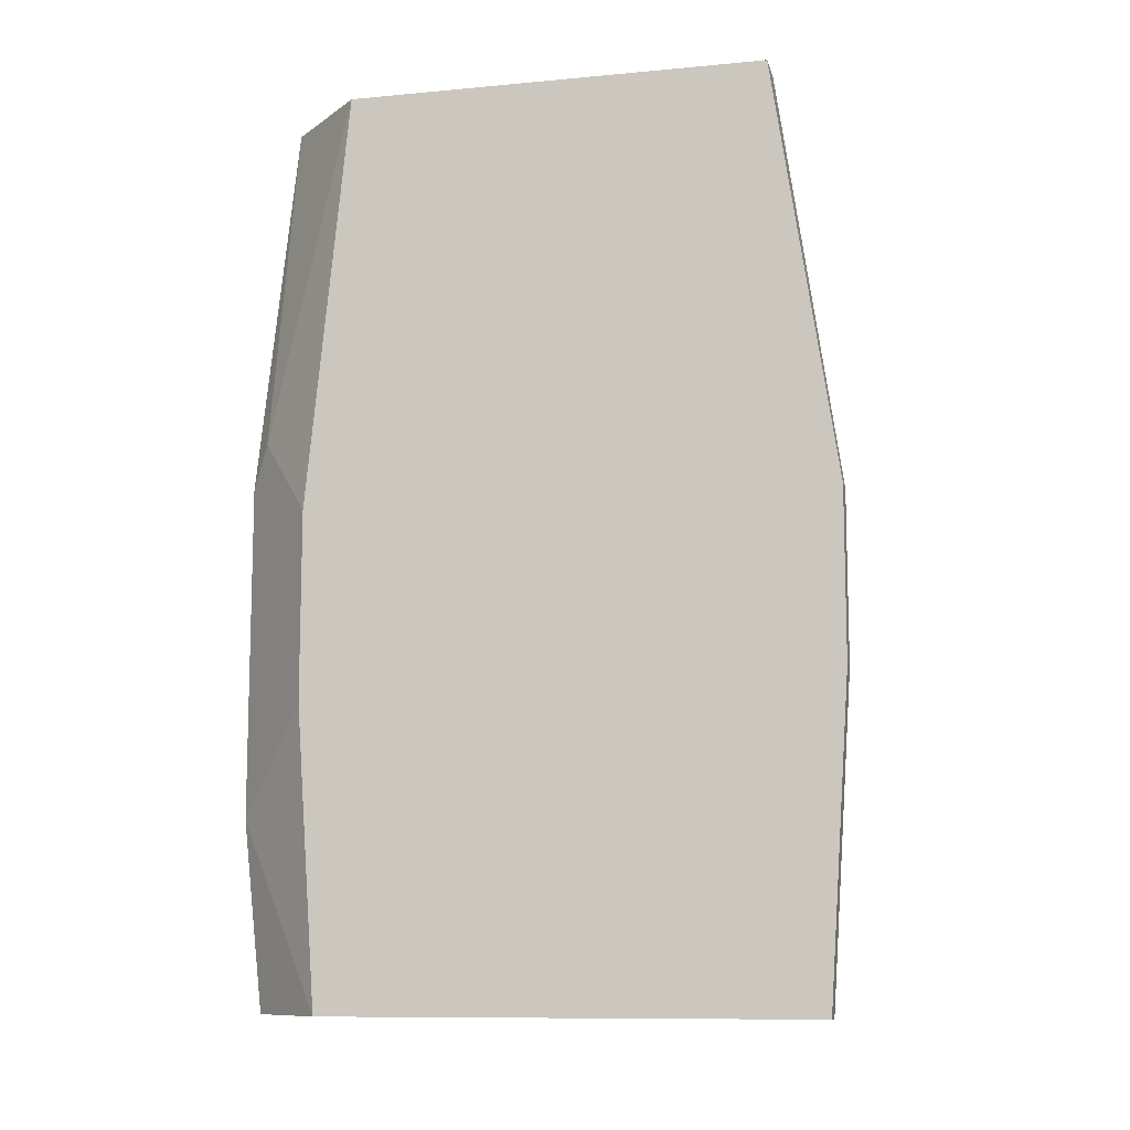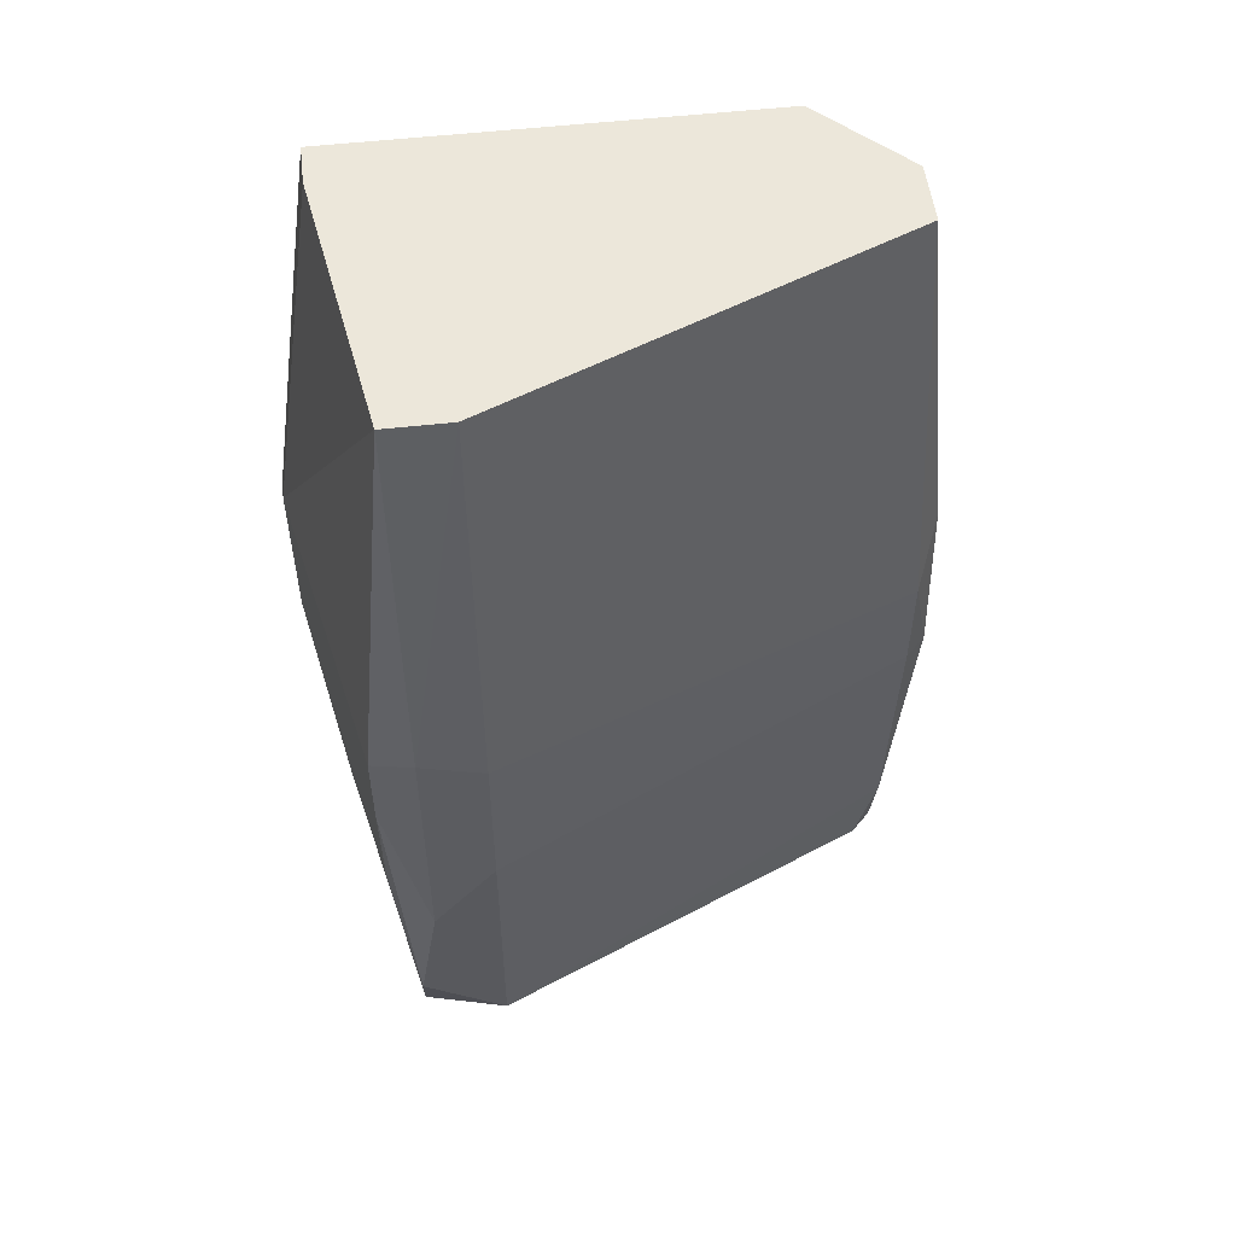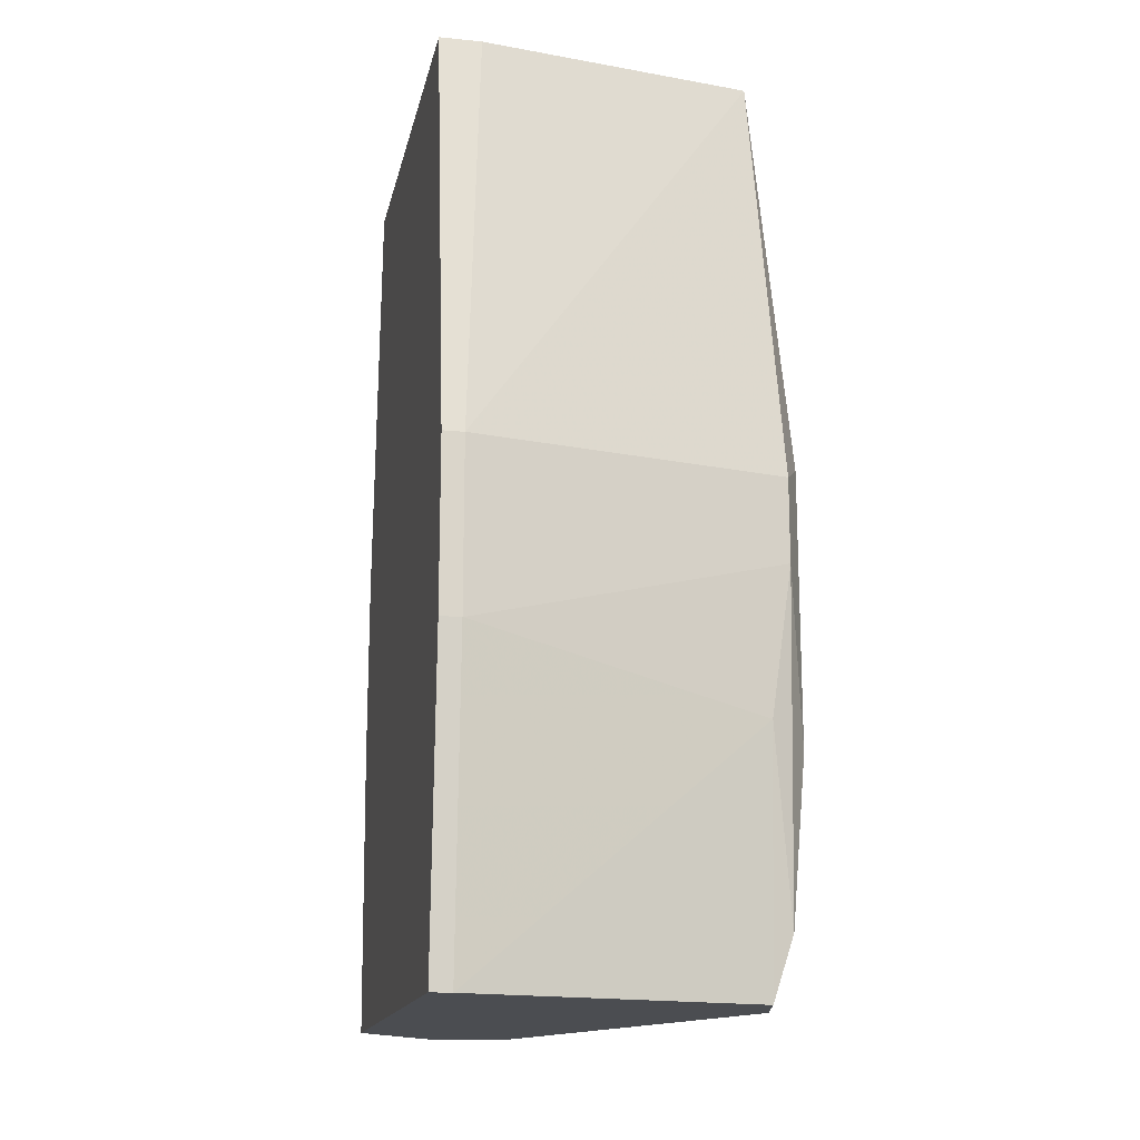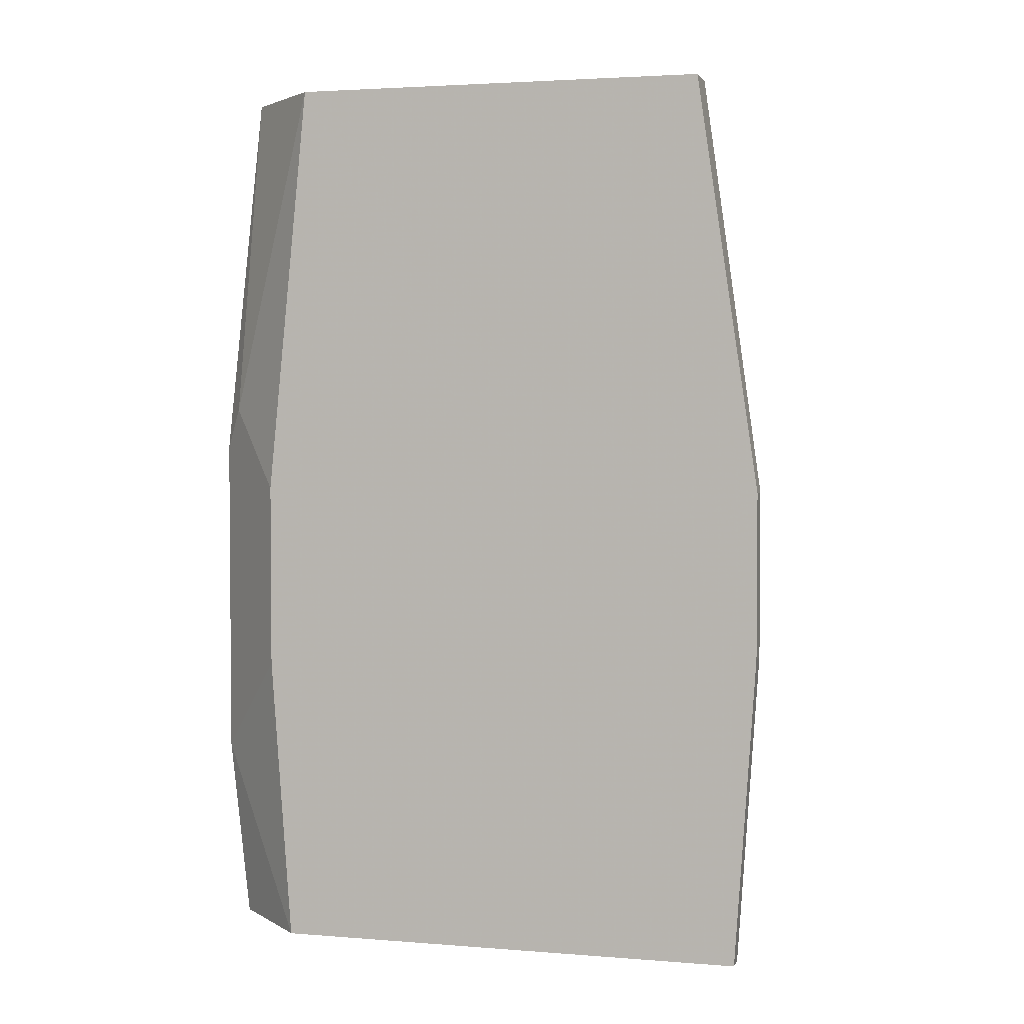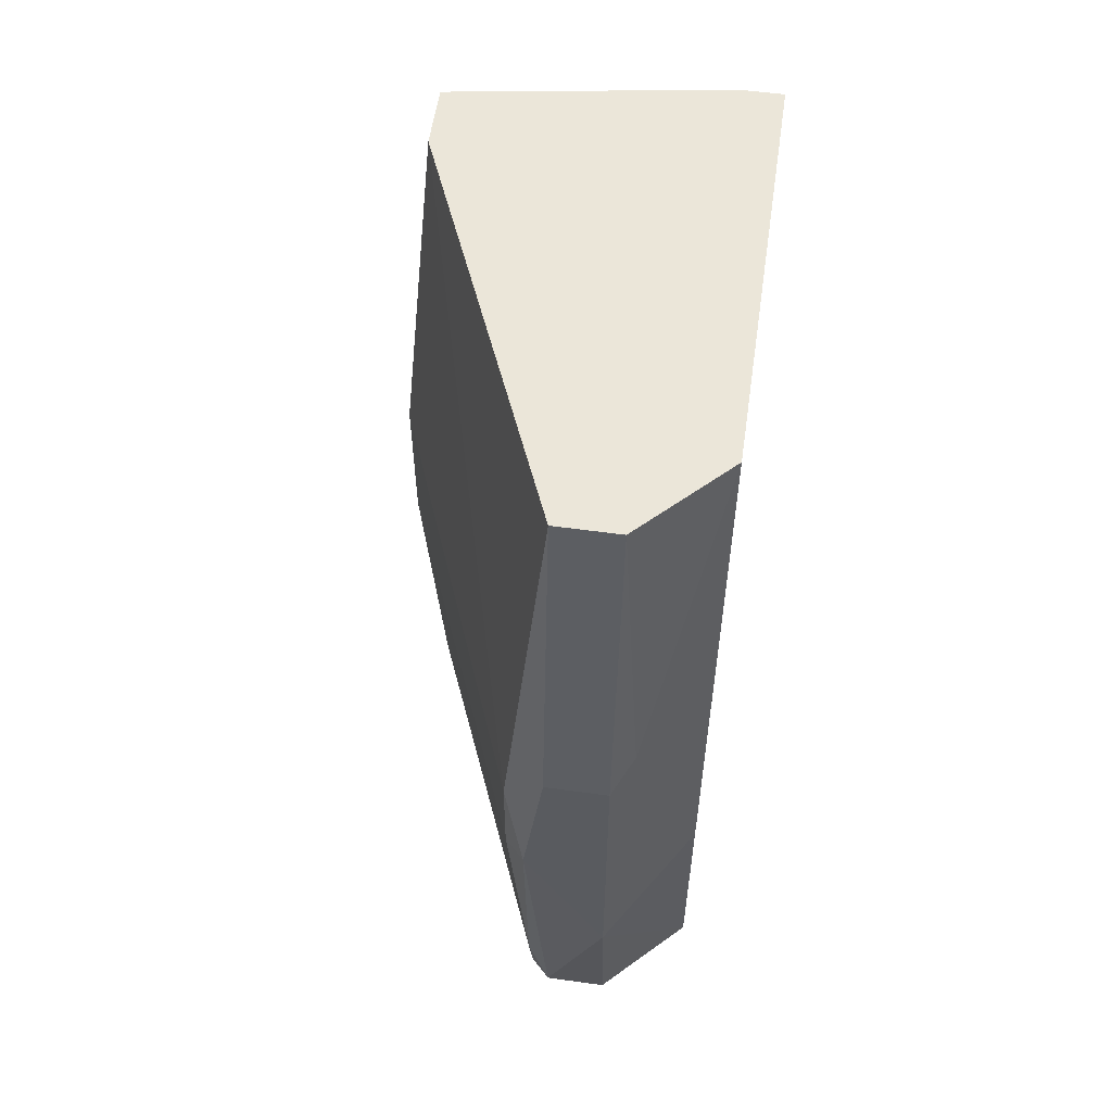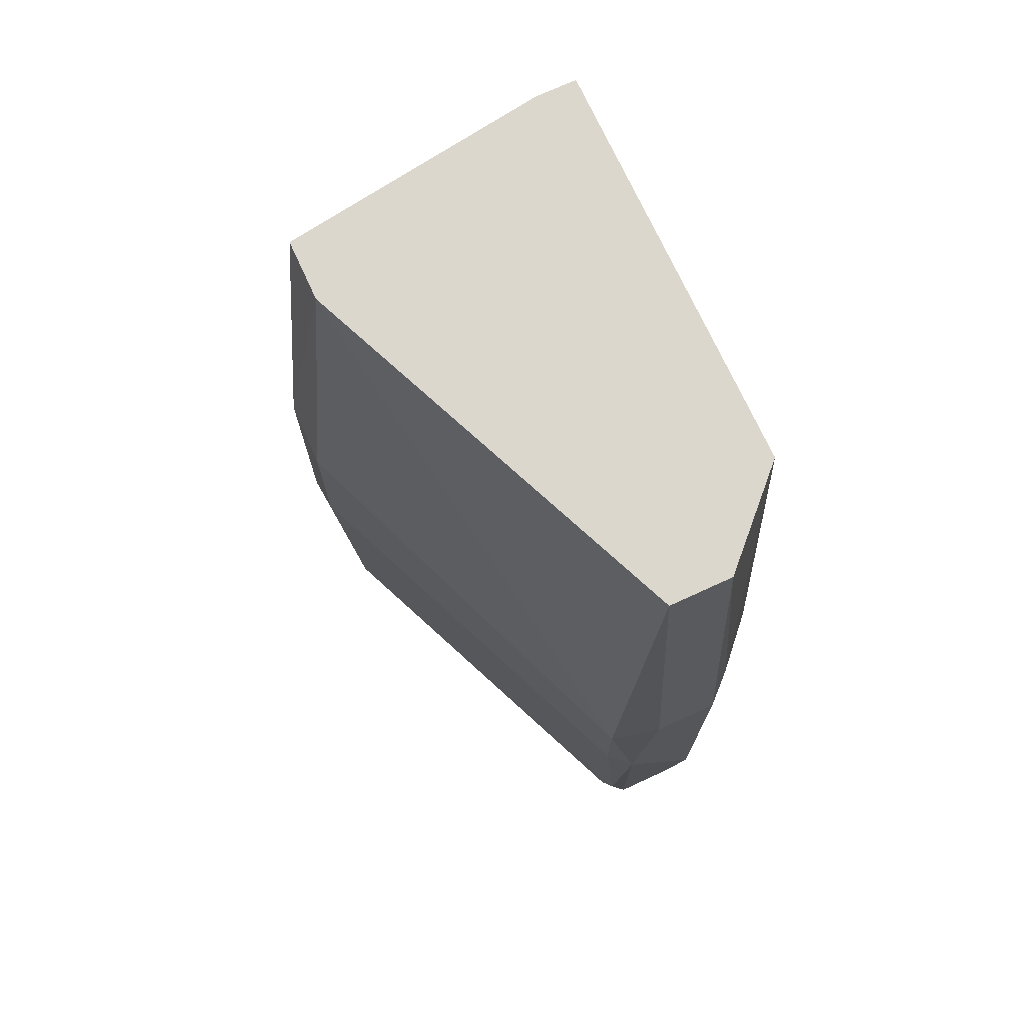
<metadata>
{"format":"obj","ext":"obj","renderer":"f3d","projection":"perspective","resolution":1024,"background":"white","views":[{"elev":-10.5,"azim":-76.8,"up":"+Z"},{"elev":53.5,"azim":83.1,"up":"+Z"},{"elev":-16.0,"azim":-11.8,"up":"+Z"},{"elev":2.9,"azim":-74.7,"up":"+Z"},{"elev":57.0,"azim":-171.8,"up":"+Z"},{"elev":72.9,"azim":155.3,"up":"+Z"}]}
</metadata>
<code>
v 0.01373 -0.00769 -0.009003
v 0.01373 -0.00769 -0.01241
v 0.01373 -0.003413 -0.02867
v 0.01373 -0.006833 -0.0261
v 0.01287 -0.00769 -0.01841
v 0.01287 -0.005979 0.008105
v 0.01287 -0.003413 0.008105
v 0.01287 -0.006833 -0.02867
v 0.006887 0.01454 -0.01413
v 0.006887 0.01369 -0.02524
v 0.006887 0.01283 -0.02867
v 0.01458 -0.005979 -0.01926
v 0.01458 -0.005979 -0.00815
v 0.01458 -0.003413 -0.009003
v 0.01458 -0.003413 -0.01584
v 0.00261 0.01369 -0.00558
v 0.001755 -0.00769 0.008105
v 0.0009 -0.009399 -0.02867
v 0.0009 -0.01026 -0.009003
v 0.0009 -0.01026 -0.01584
v 4.5e-05 -0.00769 0.008105
v 4.5e-05 0.01112 -0.009003
v 4.5e-05 0.01112 -0.01669
v 4.5e-05 -0.009399 -0.02867
v 4.5e-05 0.01027 -0.02867
v 4.5e-05 0.009412 0.008105
v 4.5e-05 -0.01026 -0.009003
v 4.5e-05 -0.01026 -0.01584
v 0.007741 0.01369 -0.00986
v 0.007741 0.01369 -0.01413
v 0.006031 0.01454 -0.007293
v 0.006031 0.01369 -0.02867
v 0.006031 0.01283 0.008105
v 0.003466 0.01454 -0.007293
v 0.003466 0.01454 -0.02097
v 0.003466 0.01369 -0.02867
v 0.003466 0.01283 0.008105
f 19 21 27
f 24 28 26
f 24 26 25
f 26 28 21
f 6 26 21
f 24 25 3
f 26 6 33
f 3 25 11
f 24 3 8
f 11 25 36
f 33 6 7
f 29 33 7
f 14 29 7
f 25 26 23
f 9 29 30
f 29 14 30
f 26 33 37
f 33 34 37
f 12 3 15
f 14 12 15
f 3 30 15
f 30 14 15
f 2 12 1
f 6 19 1
f 19 2 1
f 34 9 35
f 36 25 35
f 25 23 35
f 23 34 35
f 28 24 20
f 19 28 20
f 2 19 20
f 12 14 13
f 7 6 13
f 14 7 13
f 1 12 13
f 6 1 13
f 3 11 10
f 9 30 10
f 30 3 10
f 6 21 17
f 21 19 17
f 19 6 17
f 2 20 5
f 5 20 18
f 24 8 18
f 20 24 18
f 8 5 18
f 23 26 22
f 34 23 22
f 9 34 31
f 34 33 31
f 29 9 31
f 33 29 31
f 3 12 4
f 12 2 4
f 8 3 4
f 5 8 4
f 2 5 4
f 26 37 16
f 37 34 16
f 22 26 16
f 34 22 16
f 11 36 32
f 35 9 32
f 36 35 32
f 10 11 32
f 9 10 32
f 21 28 27
f 28 19 27

</code>
